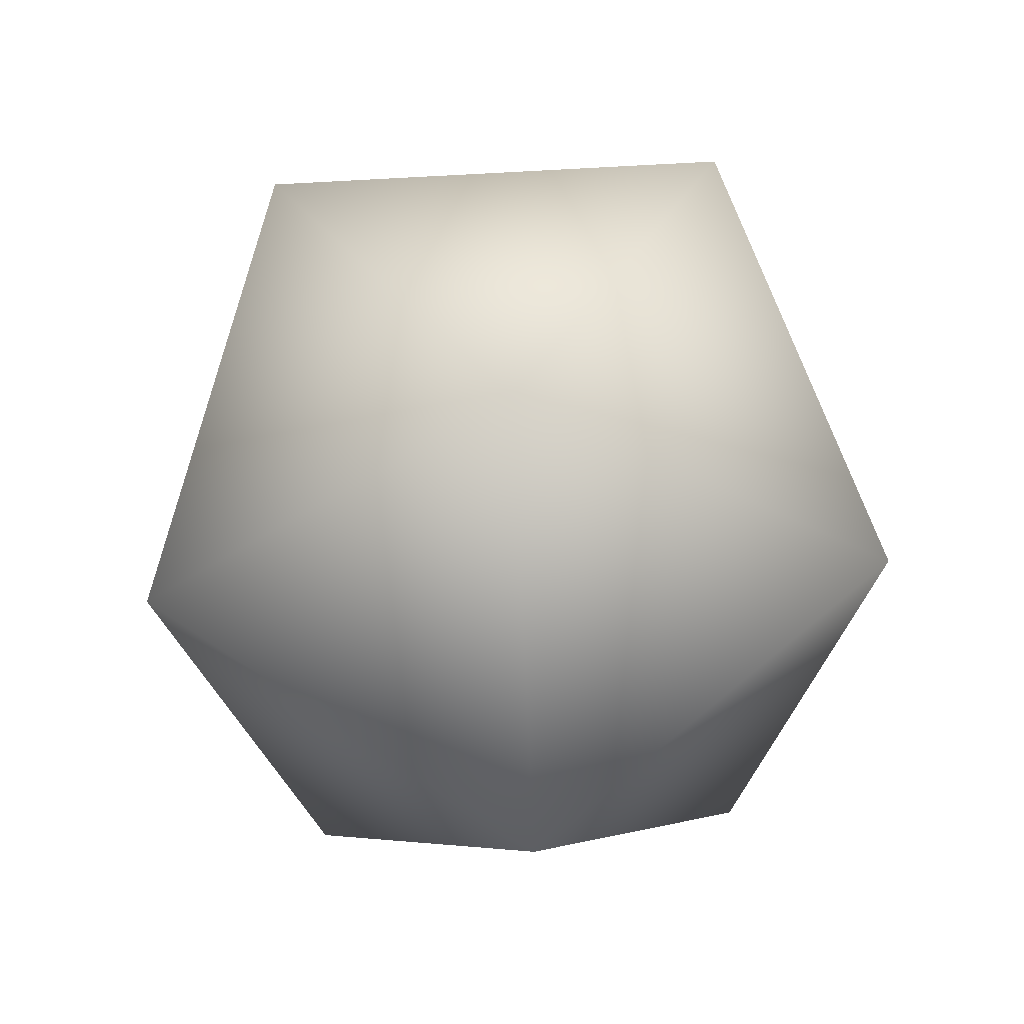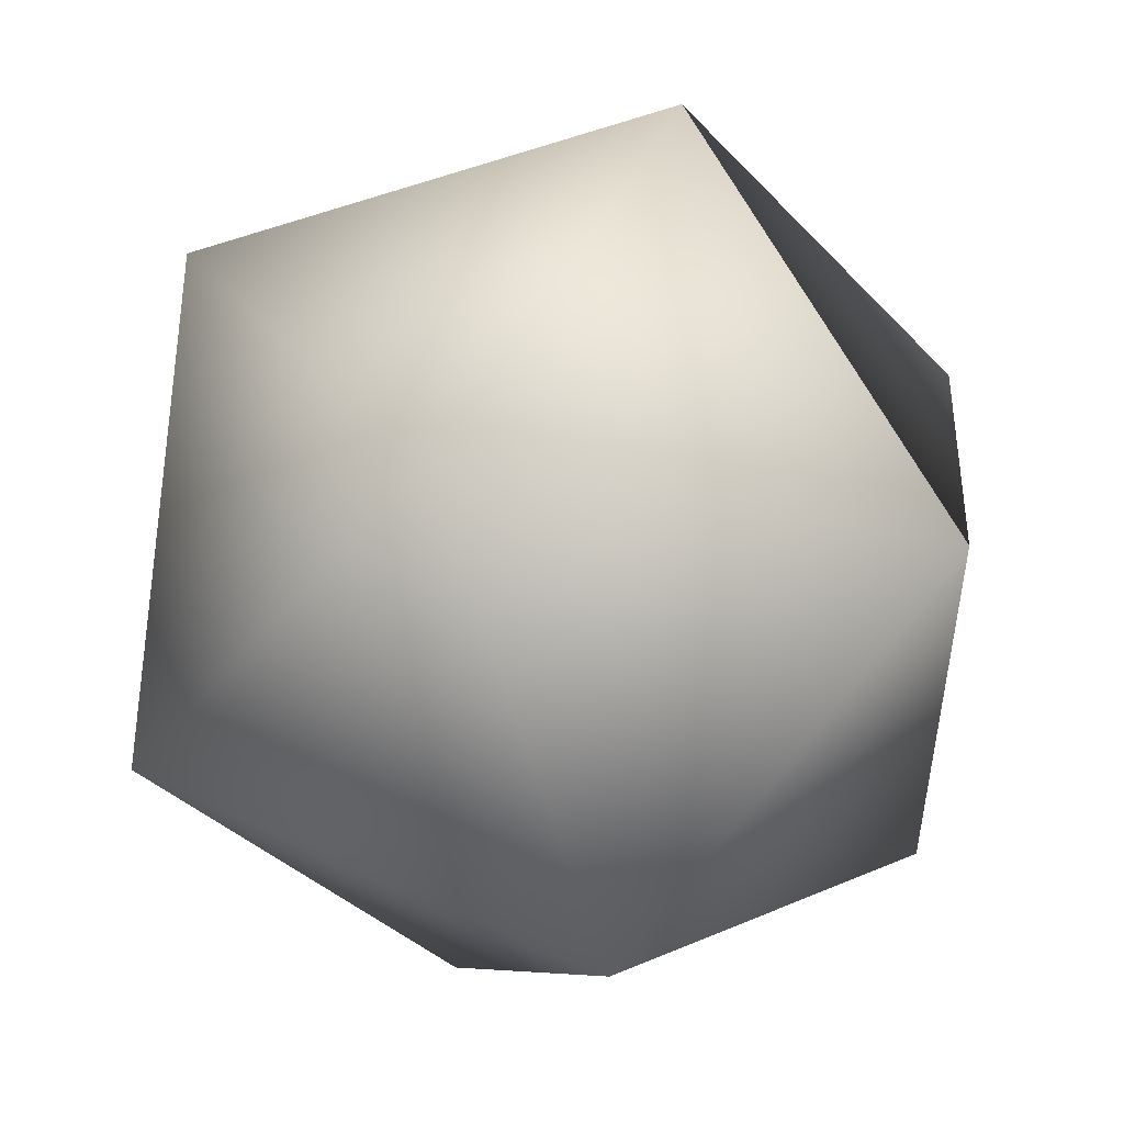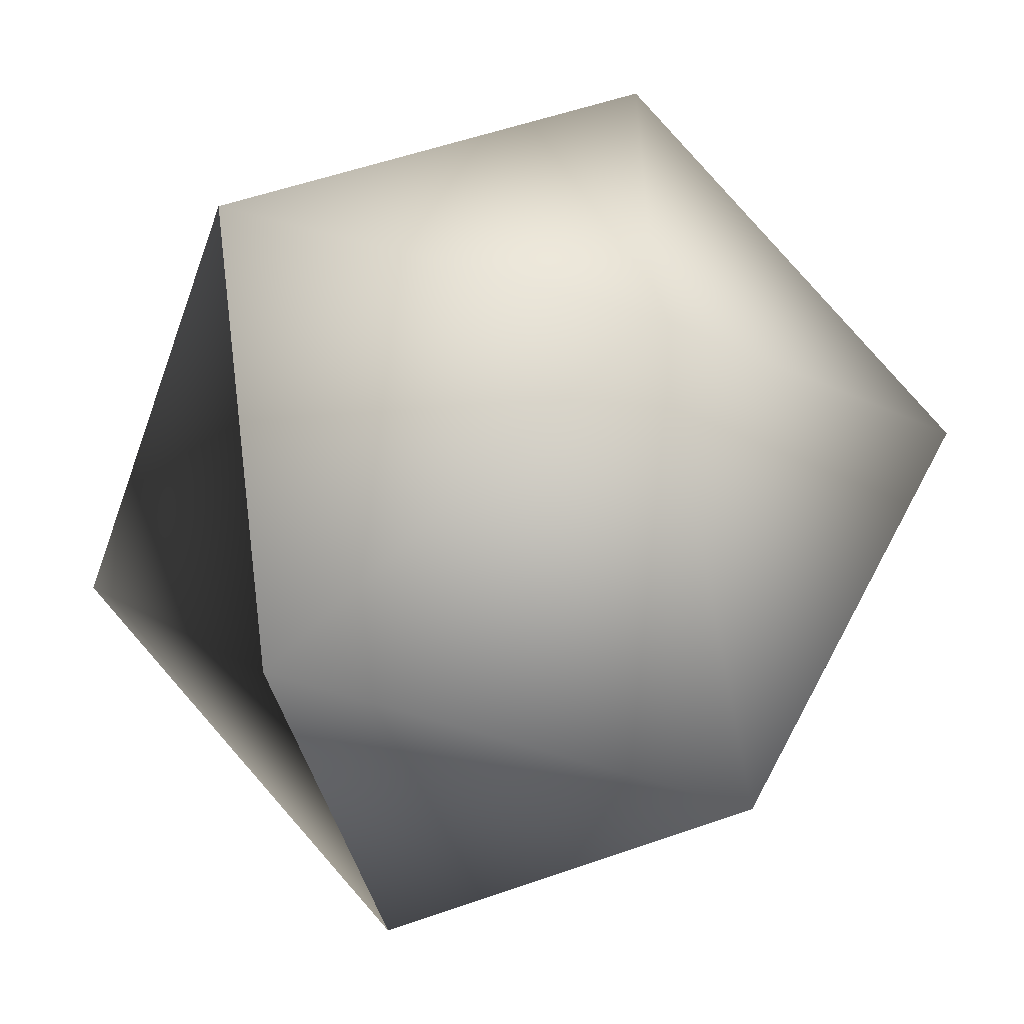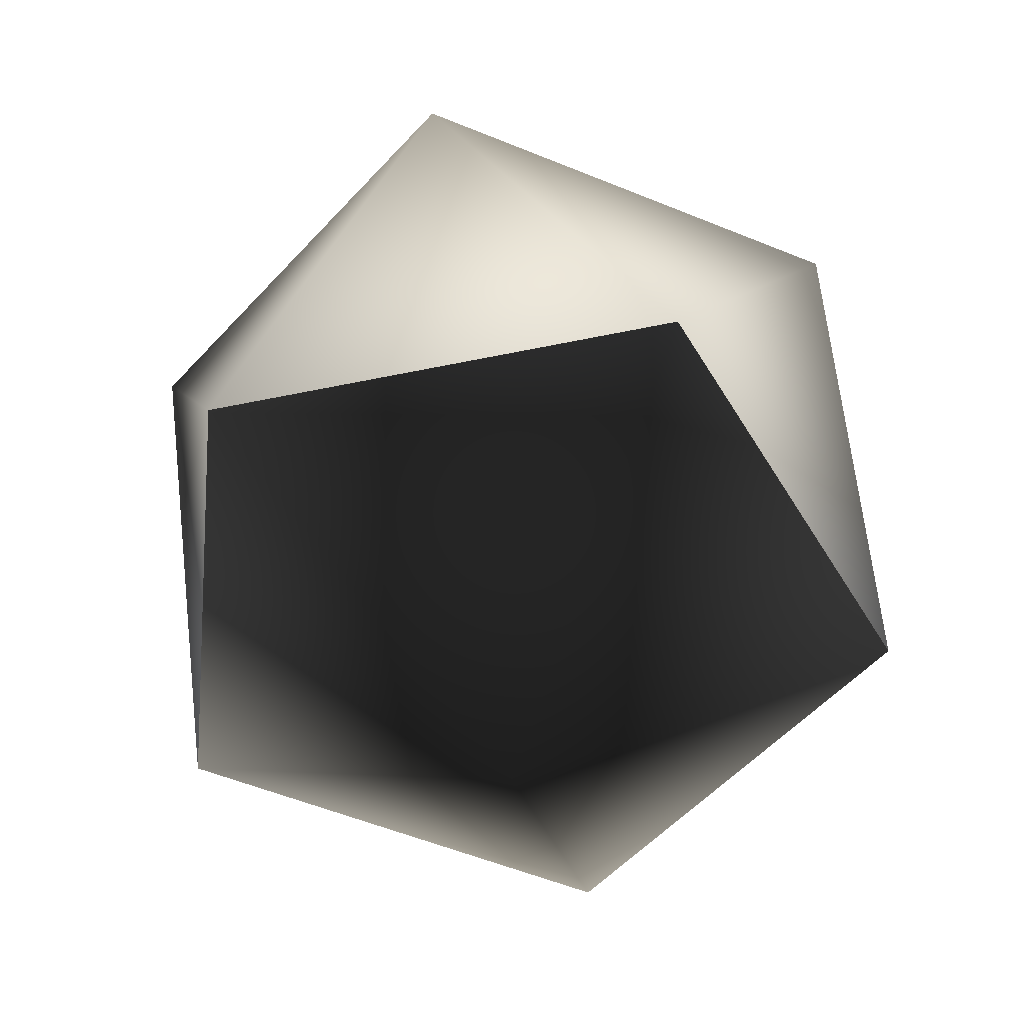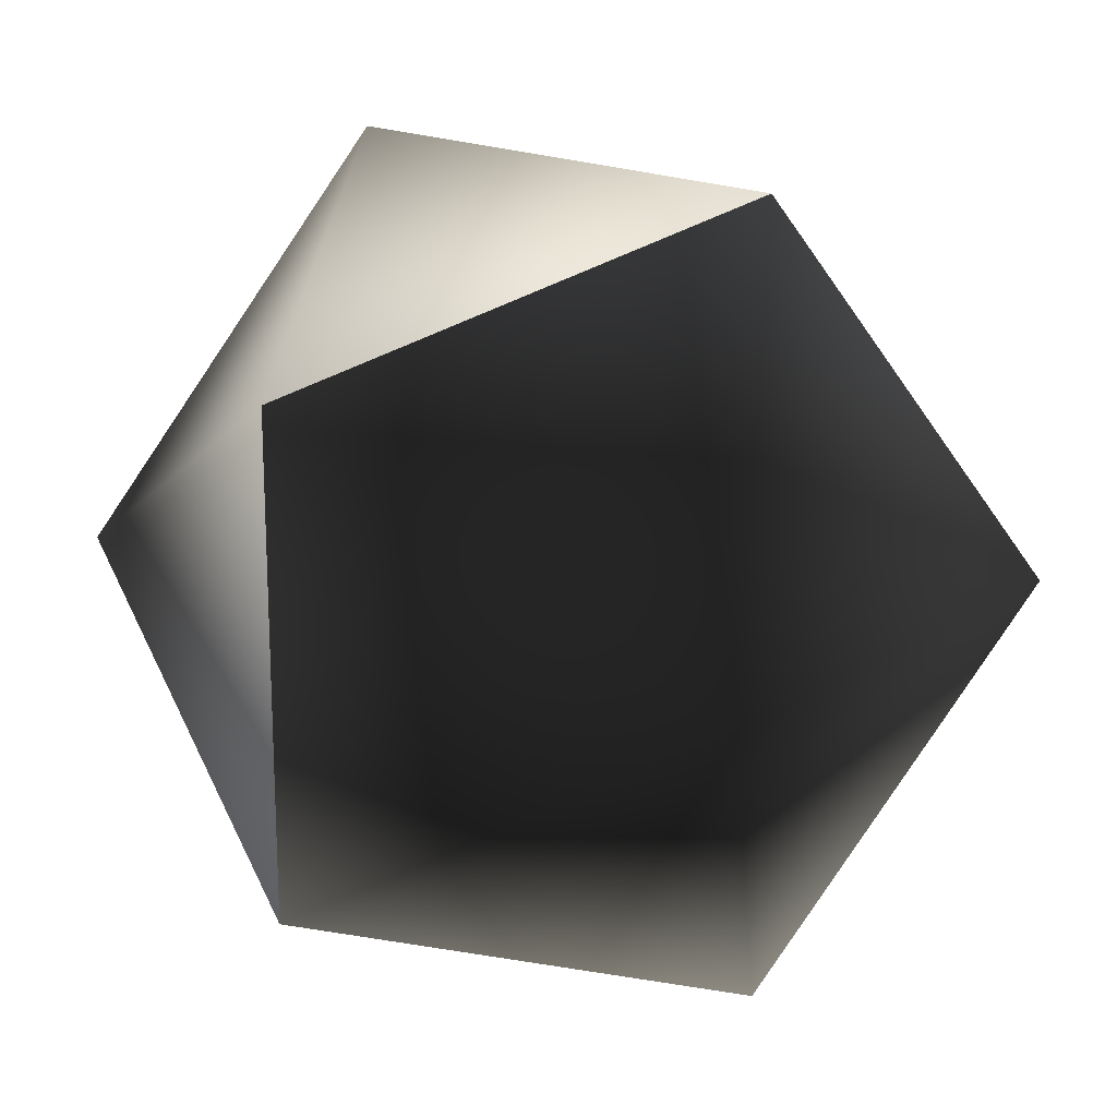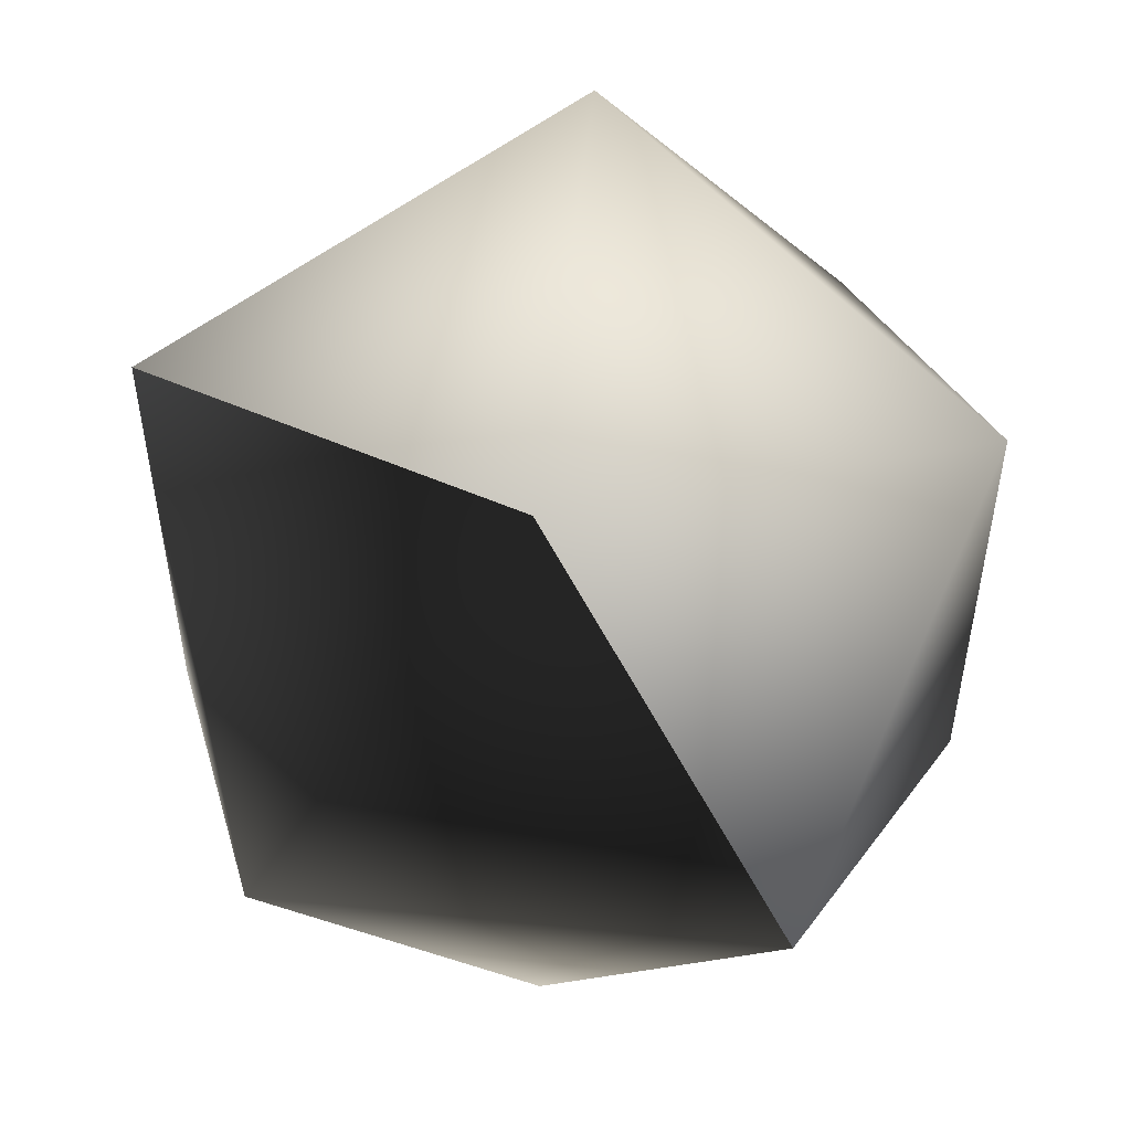
<metadata>
{"format":"obj","ext":"obj","renderer":"f3d","projection":"perspective","resolution":1024,"background":"white","views":[{"elev":75.9,"azim":14.8,"up":"+Z"},{"elev":51.4,"azim":58.3,"up":"+Y"},{"elev":-56.8,"azim":-77.8,"up":"+Y"},{"elev":-54.6,"azim":30.5,"up":"+Z"},{"elev":19.3,"azim":161.4,"up":"+Y"},{"elev":53.5,"azim":-142.1,"up":"+Y"}]}
</metadata>
<code>
v  0  0  1
v  0.894  0  0.447
v  0.276  0.851  0.447
v -0.724  0.526  0.447
v -0.724 -0.526  0.447
v  0.276 -0.851  0.447
v  0.724  0.526 -0.447
v -0.276  0.851 -0.447
v -0.894  0 -0.447
v -0.276 -0.851 -0.447
v  0.724 -0.526 -0.447
v  0  0 -1
f 1 2 3
f 1 3 4
f 1 4 5
f 1 5 6
f 1 6 2
f 2 7 3
f 3 8 4
f 4 9 5
f 5 10 6
f 6 11 2
f 7 8 3
f 8 9 4
f 9 10 5
f 10 11 6
f 11 7 2
f 12 7 8
f 12 8 9
f 12 9 10
f 12 10 11
f 12 11 7

</code>
